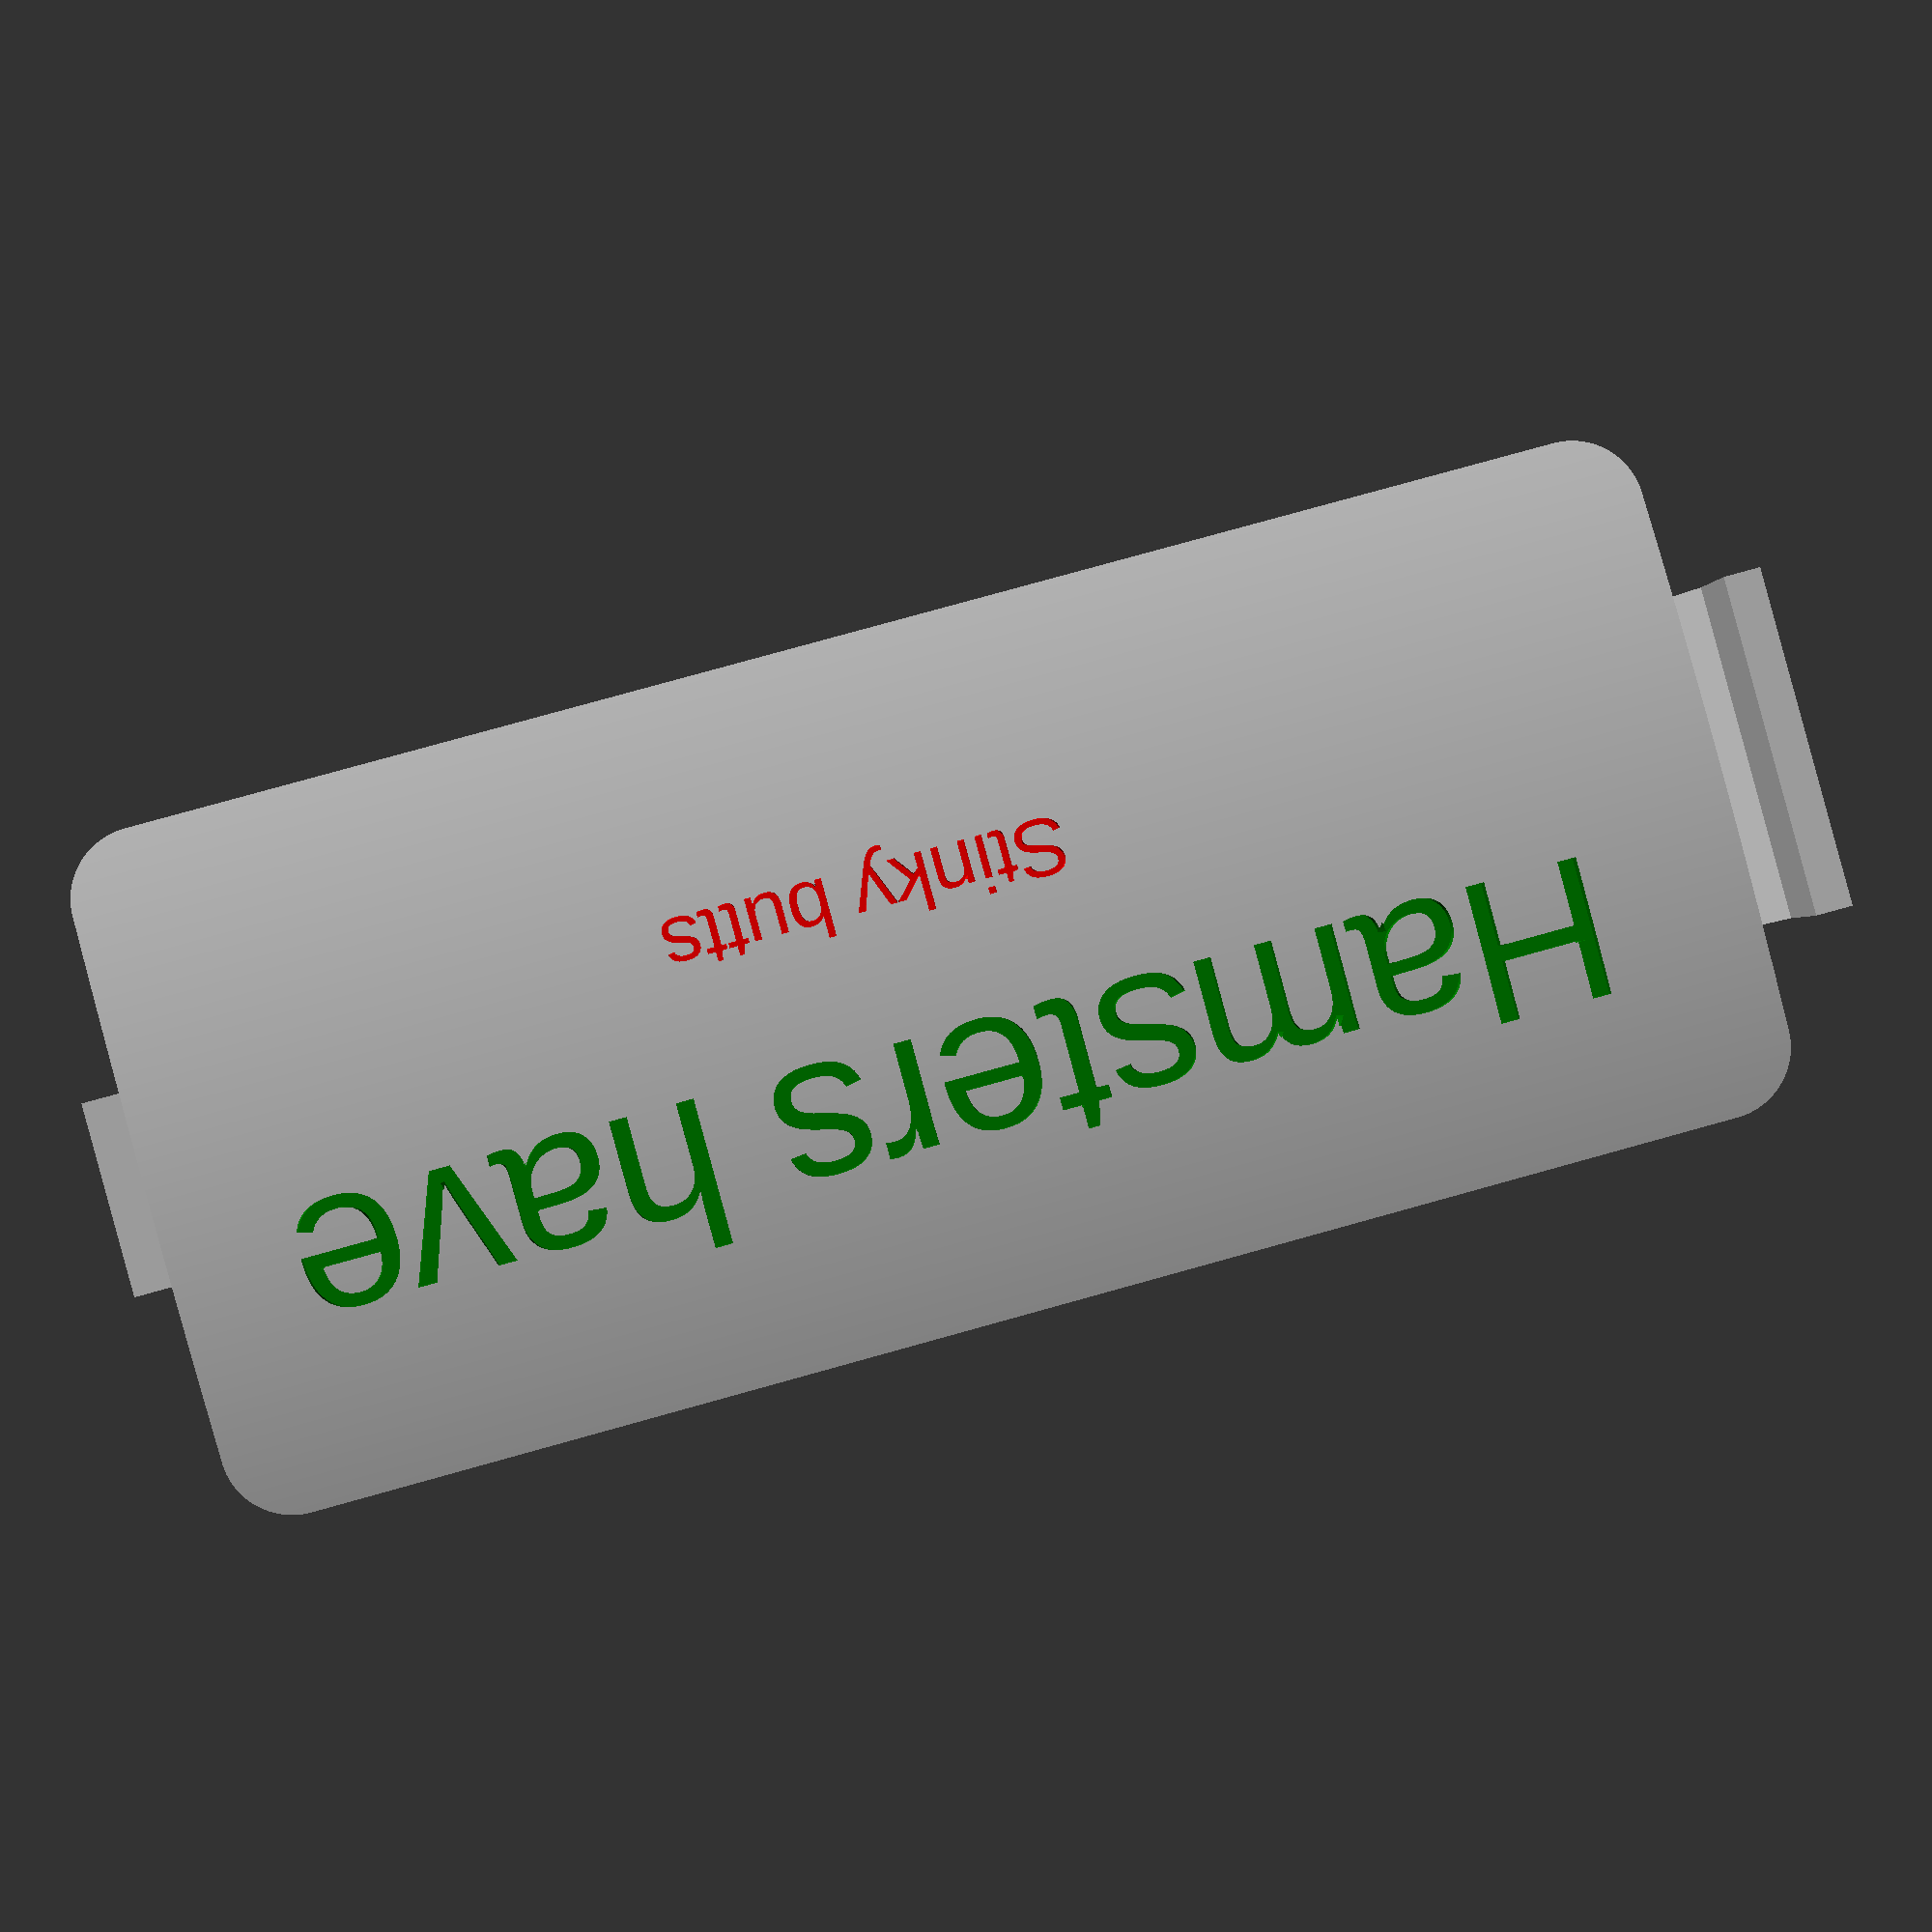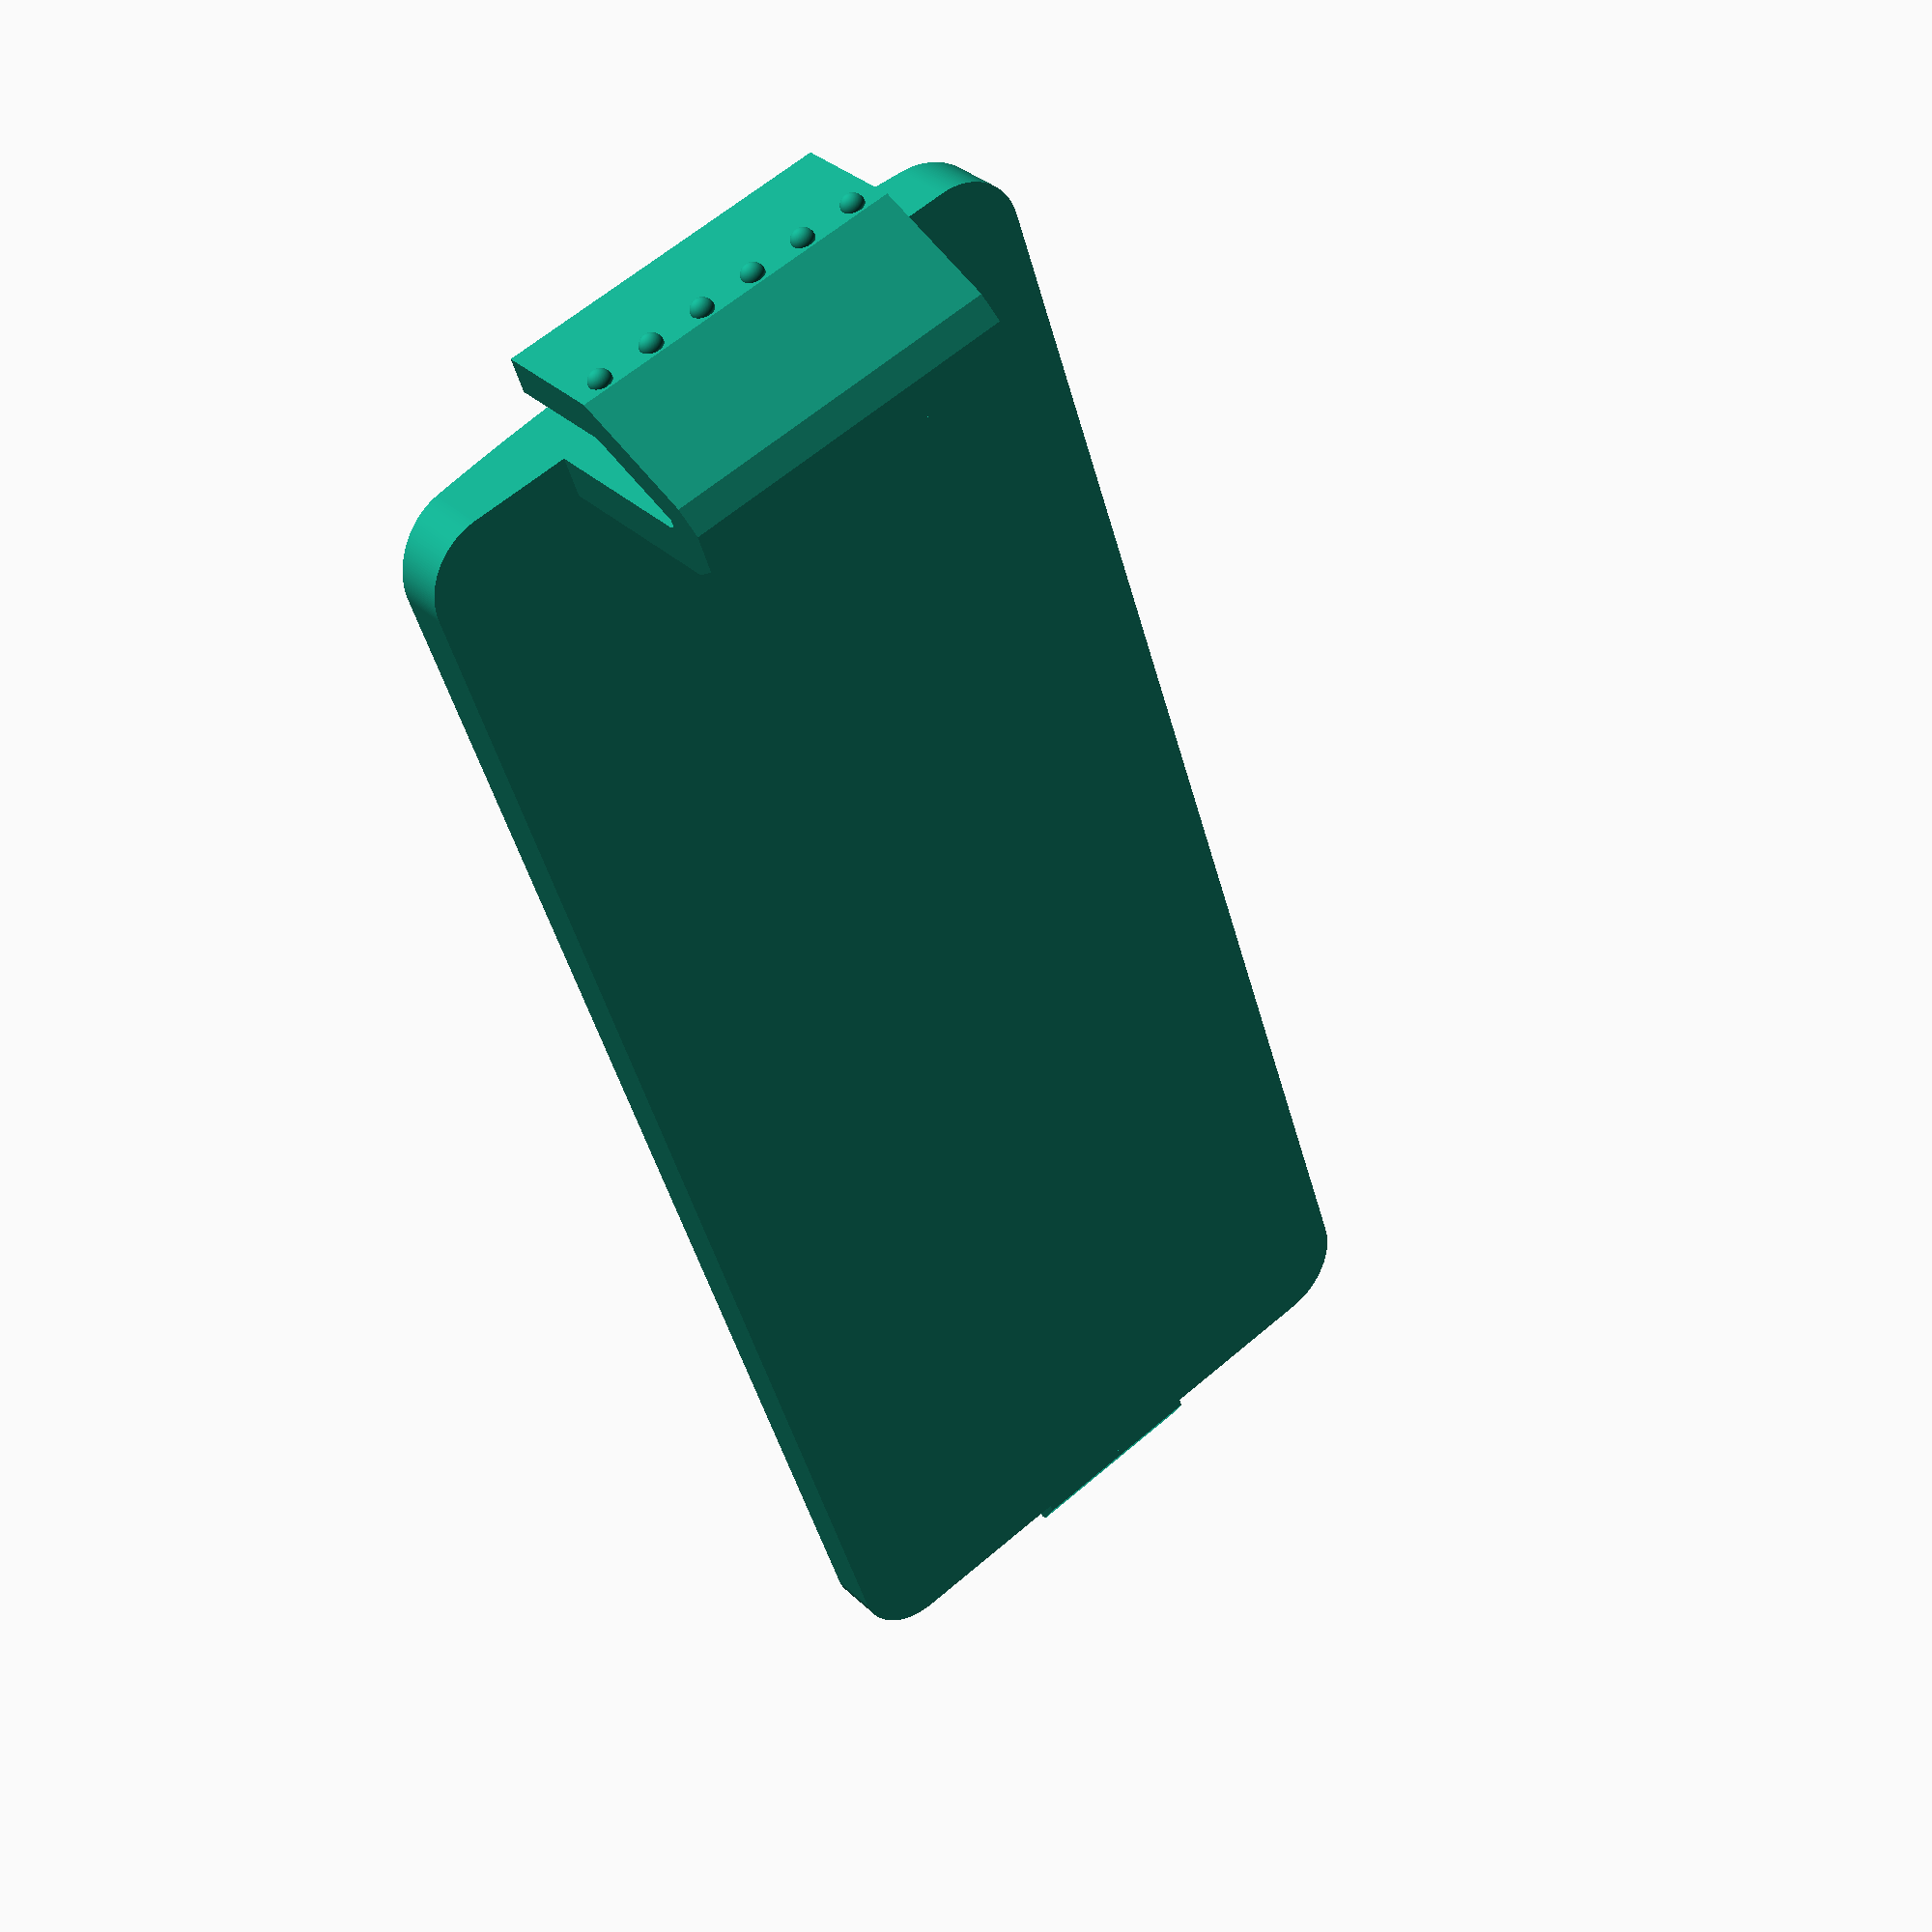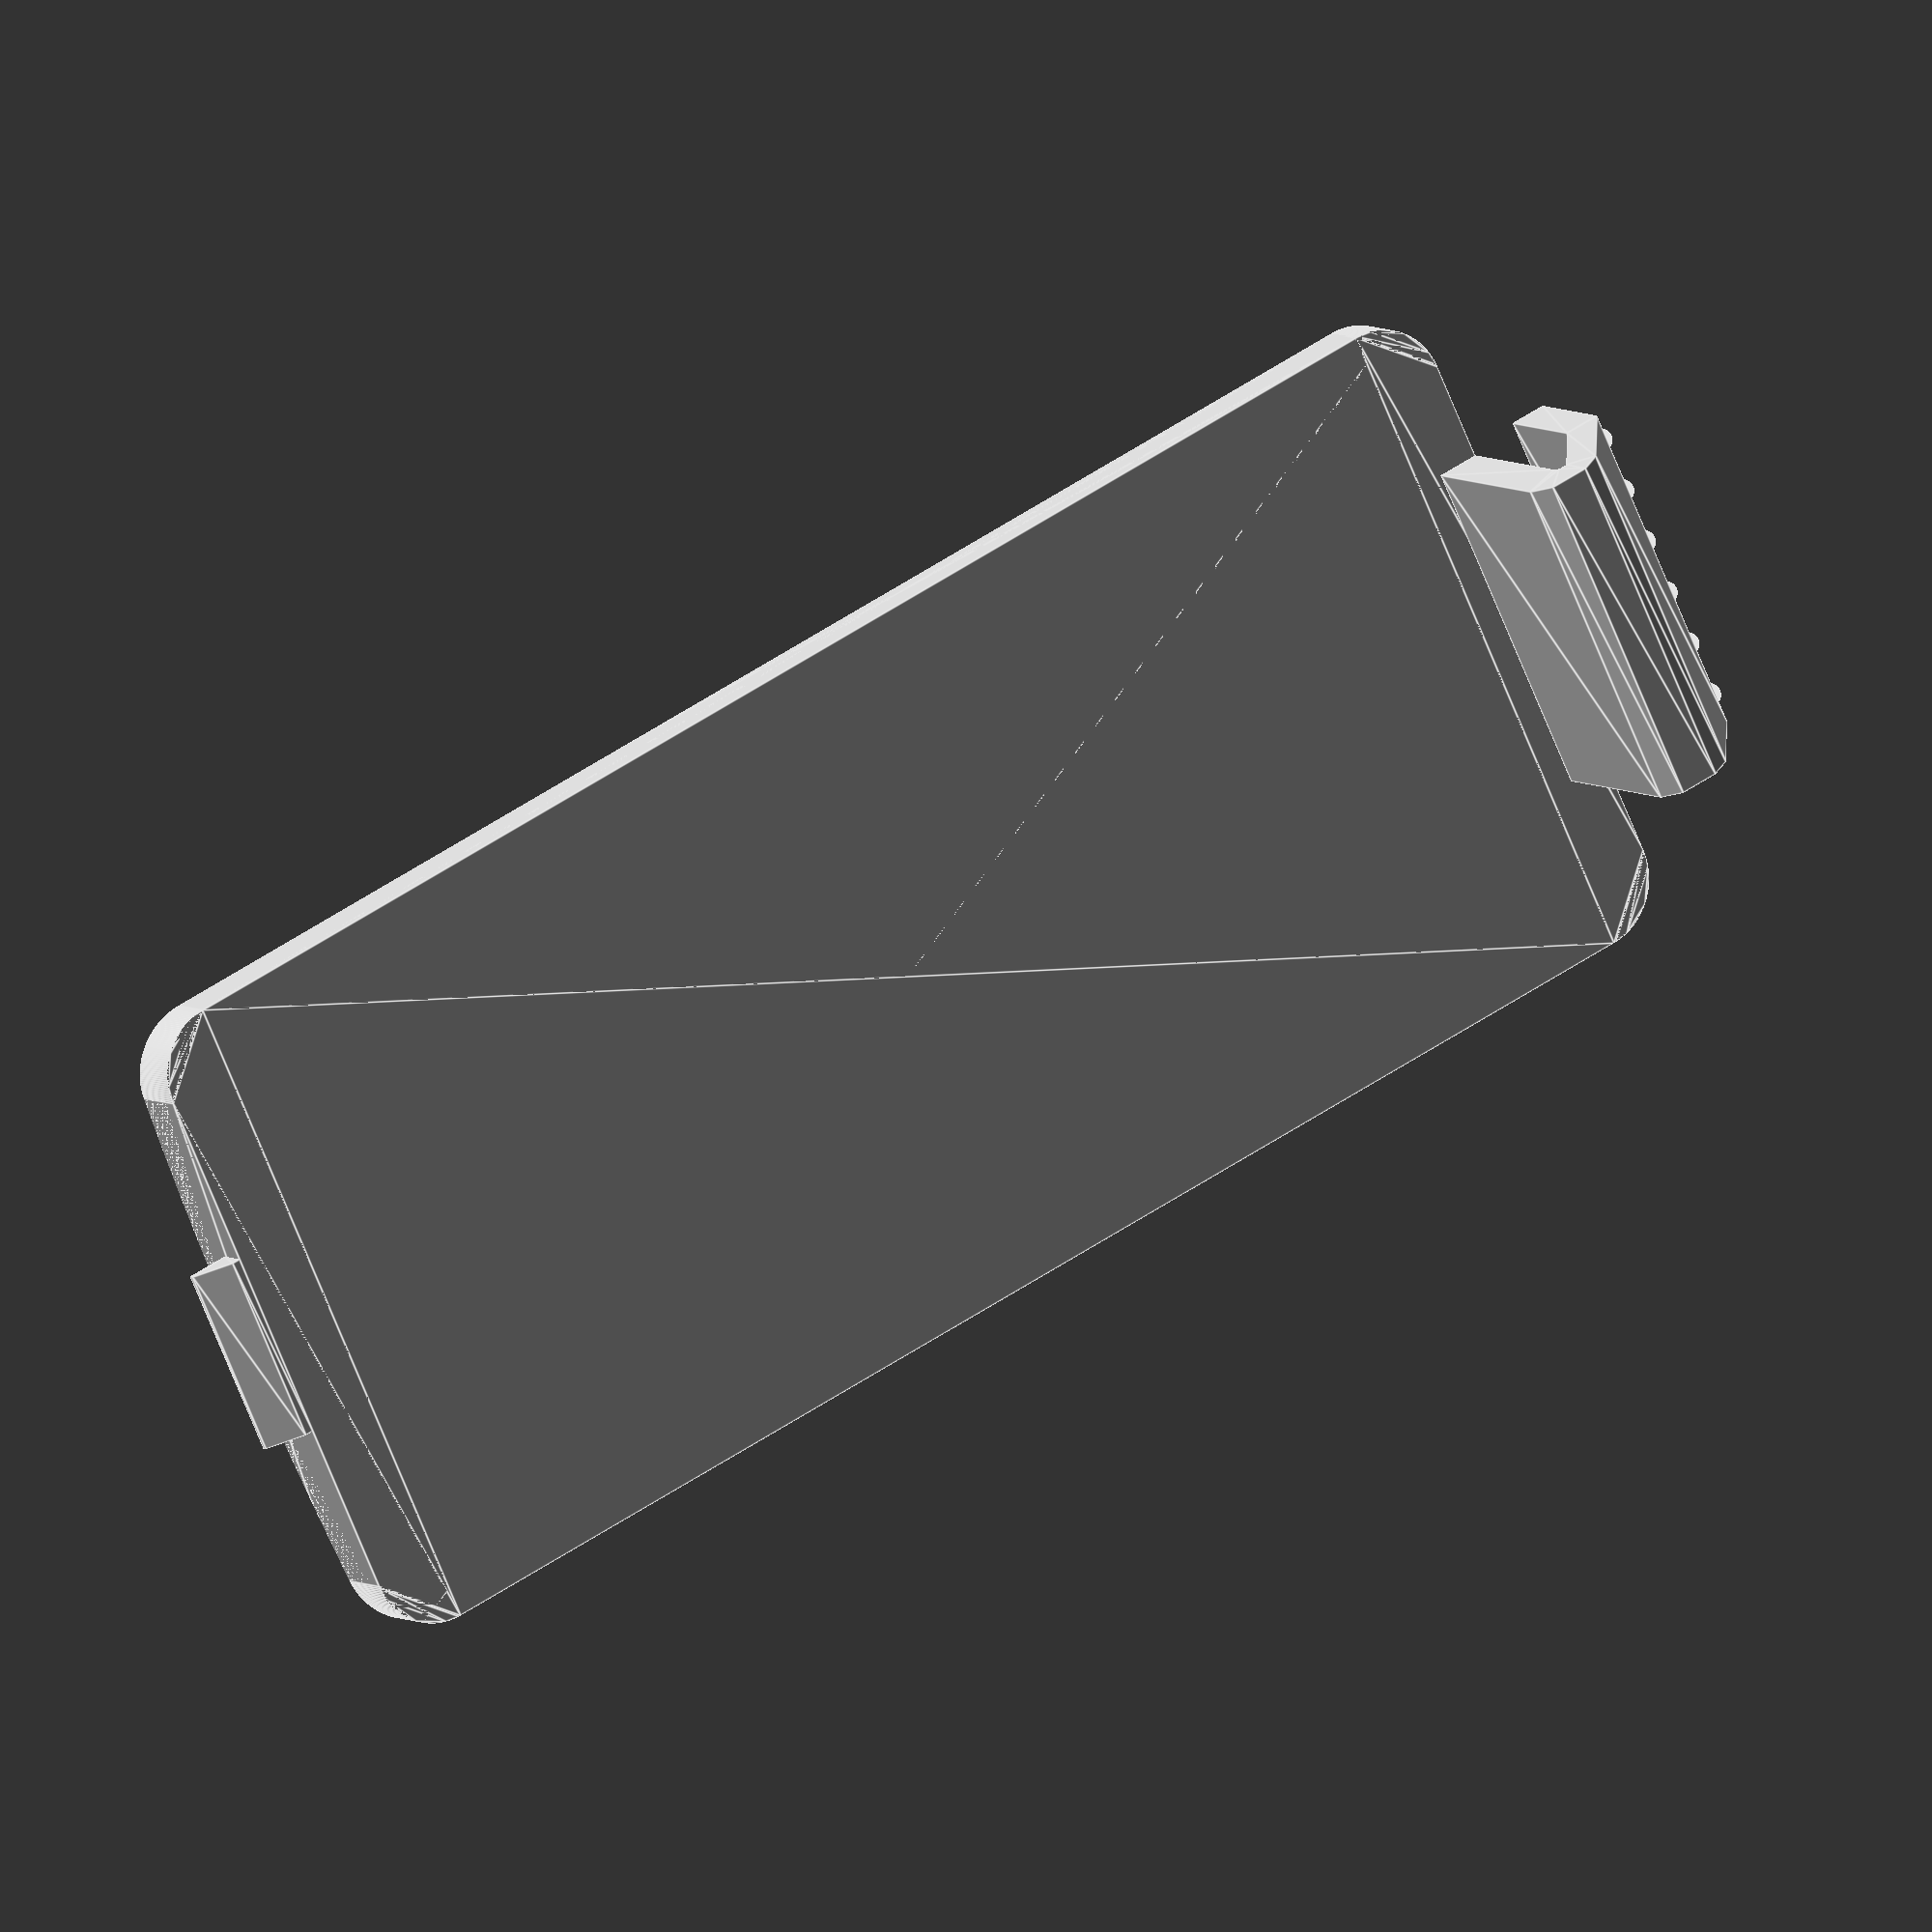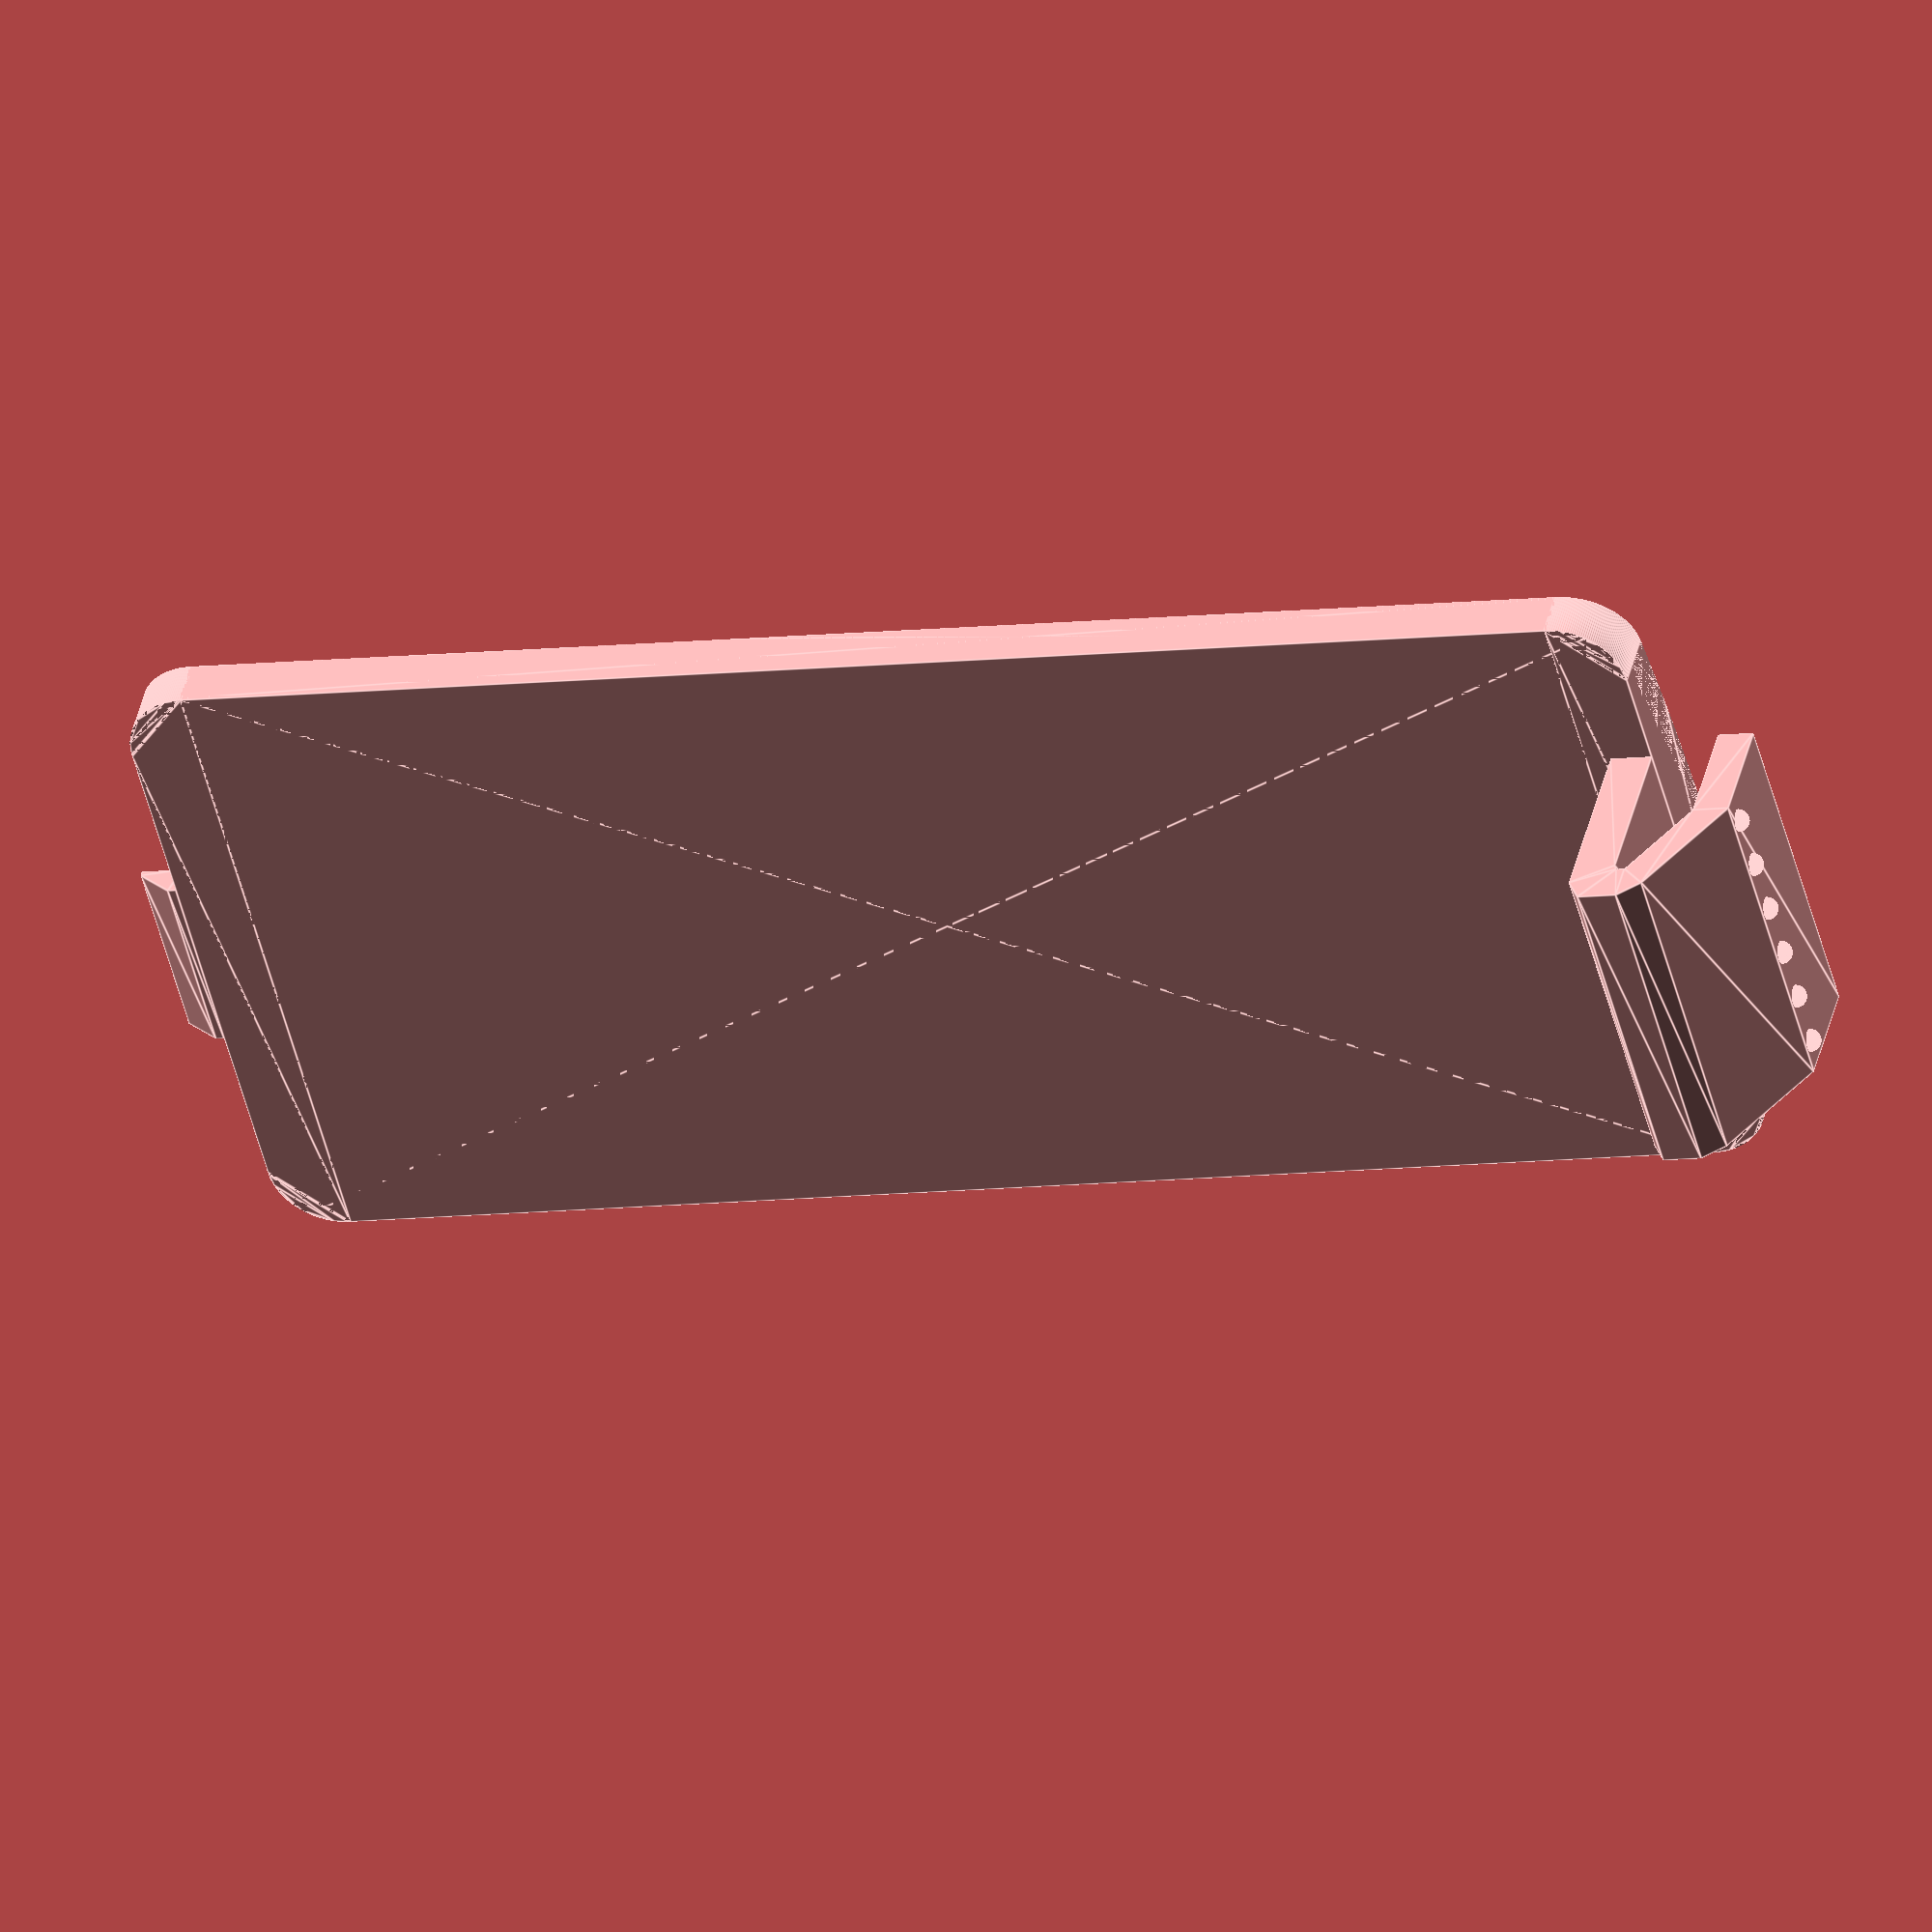
<openscad>
echo("Remote control cover for Sharp AQUOS TV. LC-60LE65OU, although this might fit other models.");
// if clip is too stiff consider making it thinner. i.e. reduce HookW variable.
// Print 1: 1.003 black.

$fn=200;

RES=100;
W=23.75;
L=54.75;

Opoints = [
    for (a = [-RES:RES]) [(W/2)*(a/RES), 2.8-(a/RES)*(a/RES)],
    [W/2, 0], [-W/2,0],
        ];


//translate([0,20,0])
union(){
// MAIN BODY    
difference(){
    intersection() {
        translate([W/2,0,0]) rotate([0,0,90]) rotate([90,0,90]) linear_extrude(height=L) polygon(Opoints);
        linear_extrude(height=3) rounded_square( [23.75,54.75] );
    }
    color("green") translate([10,5,2.1]) linear_extrude(height=2) scale(0.5) 
    rotate([0,0,90]) text("Hamsters have");
    color("red") translate([16,22,2.1]) linear_extrude(height=2) scale(0.2) 
    rotate([0,0,90]) text("Stinky butts");
}

// HOOK FLANGE //2.5 should be 1.5
HookW=6.75;
Hpoints = [ [0,0], [0.3,0], [1.5,0.9], [1.5,1.1], [0,1.1] ];
translate([W/2-HookW/2,L,0]) rotate([90,0,90]) linear_extrude(height=HookW) polygon(Hpoints);
}

// CLIP
ClipW = 12;

Cpoints = [ [0,0], [1.5,0], [1.5,-6.6], [1.0,-7.4], [-0.4,-7.4], [-1.2,-6.8], [-3.5,-3], 
                   [-3.5,1], [-2.2,1], [-2.2,-3], 
                   [-0.4,-6], [-0.1,-6], [0,-5.8] ];
translate([W/2-ClipW/2,0,0]) rotate([90,0,90])
union(){
    linear_extrude(height=ClipW) polygon(Cpoints);
    for (i=[0:5]) translate([-3.5,-2.5,2*i*ClipW/12+ClipW/12]) sphere(0.4);
    }

module rounded_square(dim, corners=[2.4,2.4,2.4,2.4], center=false){
  w=dim[0];
  h=dim[1];

  if (center){
    translate([-w/2, -h/2])
    rounded_square_(dim, corners=corners);
  }else{
    rounded_square_(dim, corners=corners);
  }
}

module rounded_square_(dim, corners, center=false){
  w=dim[0];
  h=dim[1];
  render(){
    difference(){
      square([w,h]);

      if (corners[0])
        square([corners[0], corners[0]]);

      if (corners[1])
        translate([w-corners[1],0])
        square([corners[1], corners[1]]);

      if (corners[2])
        translate([0,h-corners[2]])
        square([corners[2], corners[2]]);

      if (corners[3])
        translate([w-corners[3], h-corners[3]])
        square([corners[3], corners[3]]);
    }

    if (corners[0])
      translate([corners[0], corners[0]])
      intersection(){
        circle(r=corners[0]);
        translate([-corners[0], -corners[0]])
        square([corners[0], corners[0]]);
      }

    if (corners[1])
      translate([w-corners[1], corners[1]])
      intersection(){
        circle(r=corners[1]);
        translate([0, -corners[1]])
        square([corners[1], corners[1]]);
      }

    if (corners[2])
      translate([corners[2], h-corners[2]])
      intersection(){
        circle(r=corners[2]);
        translate([-corners[2], 0])
        square([corners[2], corners[2]]);
      }

    if (corners[3])
      translate([w-corners[3], h-corners[3]])
      intersection(){
        circle(r=corners[3]);
        square([corners[3], corners[3]]);
      }
  }
}

</openscad>
<views>
elev=180.7 azim=74.7 roll=182.6 proj=p view=solid
elev=327.3 azim=198.4 roll=142.4 proj=p view=solid
elev=354.4 azim=115.2 roll=151.9 proj=o view=edges
elev=318.3 azim=104.7 roll=192.7 proj=o view=edges
</views>
